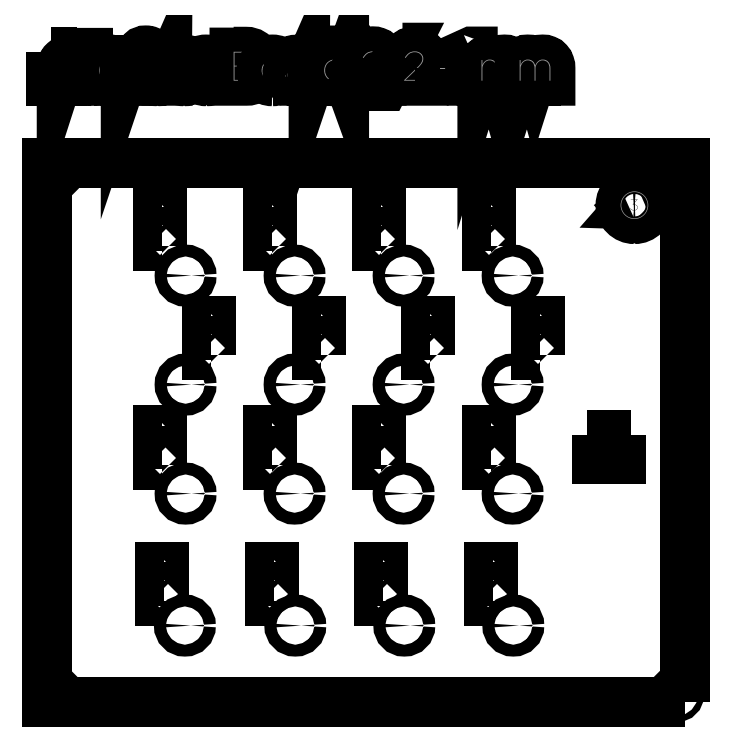
<metadata>
{"format":"dxf","ext":"dxf","renderer":"ezdxf+matplotlib","layout":"modelspace","background":"white","min_lineweight":24,"dpi":150}
</metadata>
<code>
0
SECTION
2
ENTITIES
0
INSERT
8
CUT
2
BLOCK_2
10
0
20
0
30
0
0
INSERT
8
PART_NUMBER
2
BLOCK_25
10
0
20
0
30
0
0
INSERT
8
PART_NUMBER
2
BLOCK_47
10
0
20
0
30
0
0
ENDSEC
0
EOF

</code>
